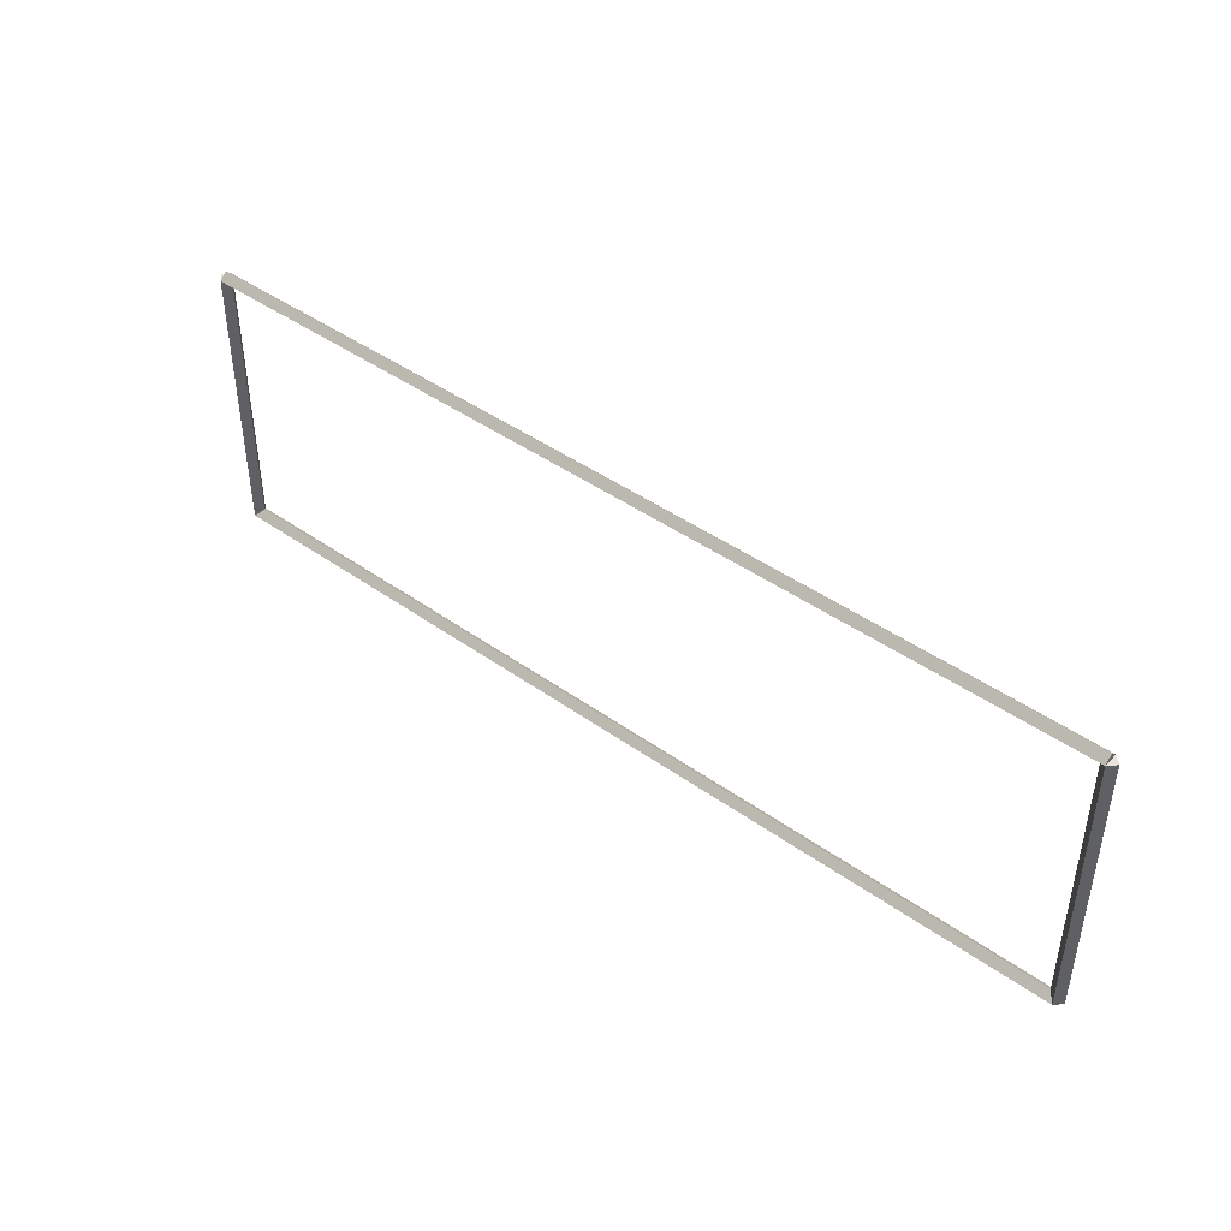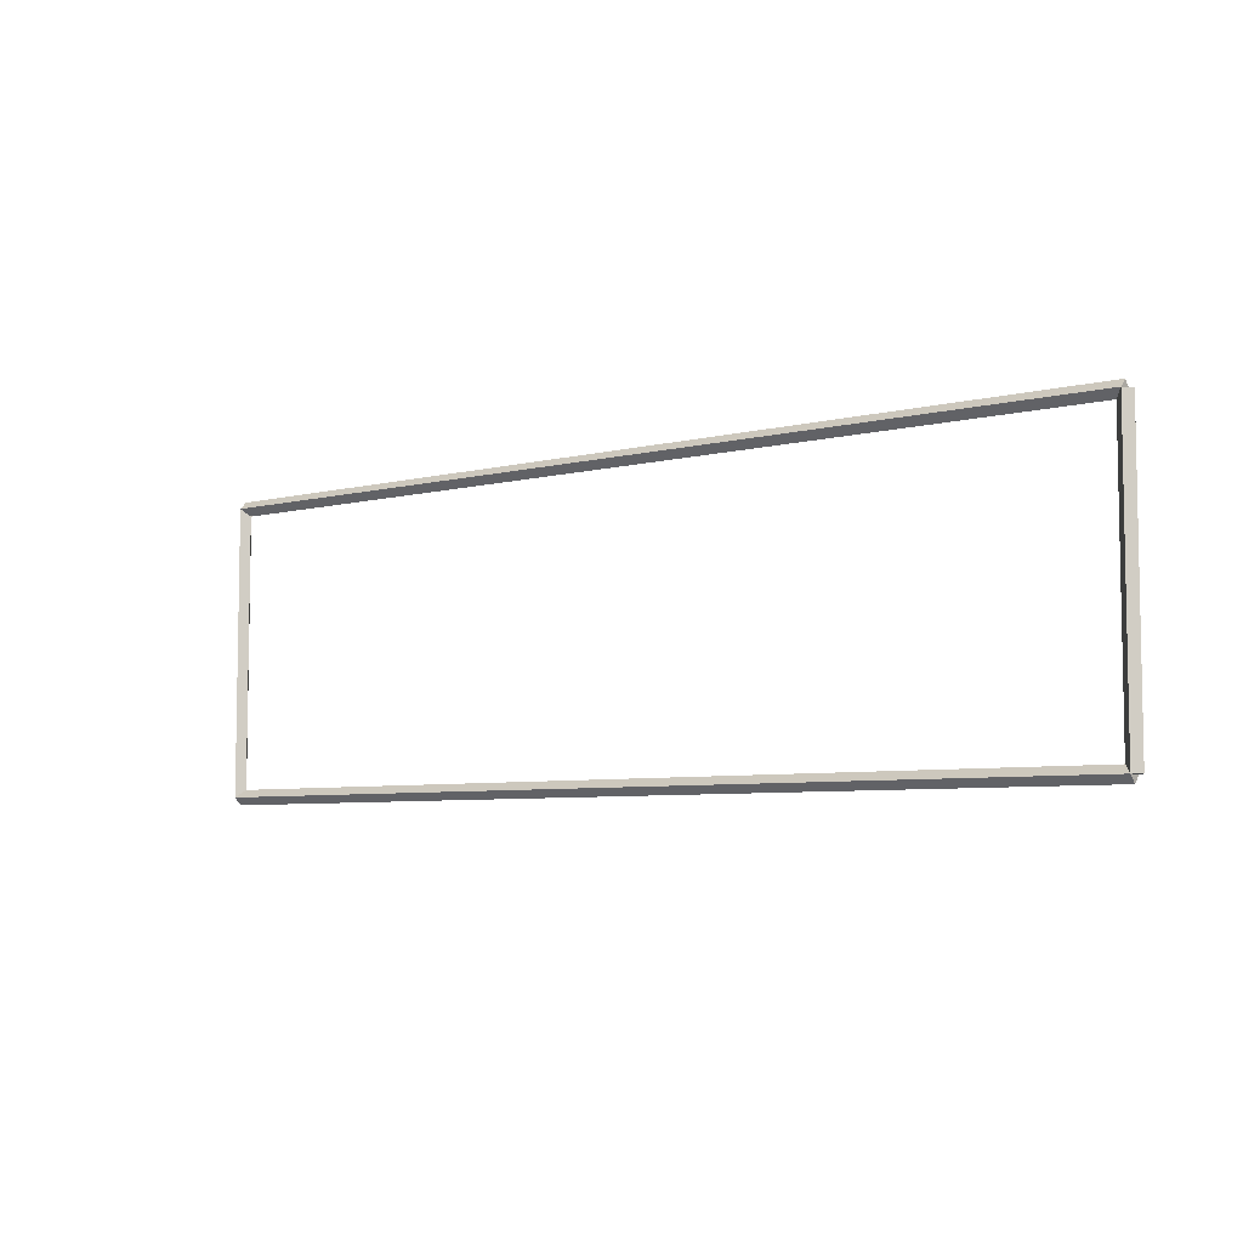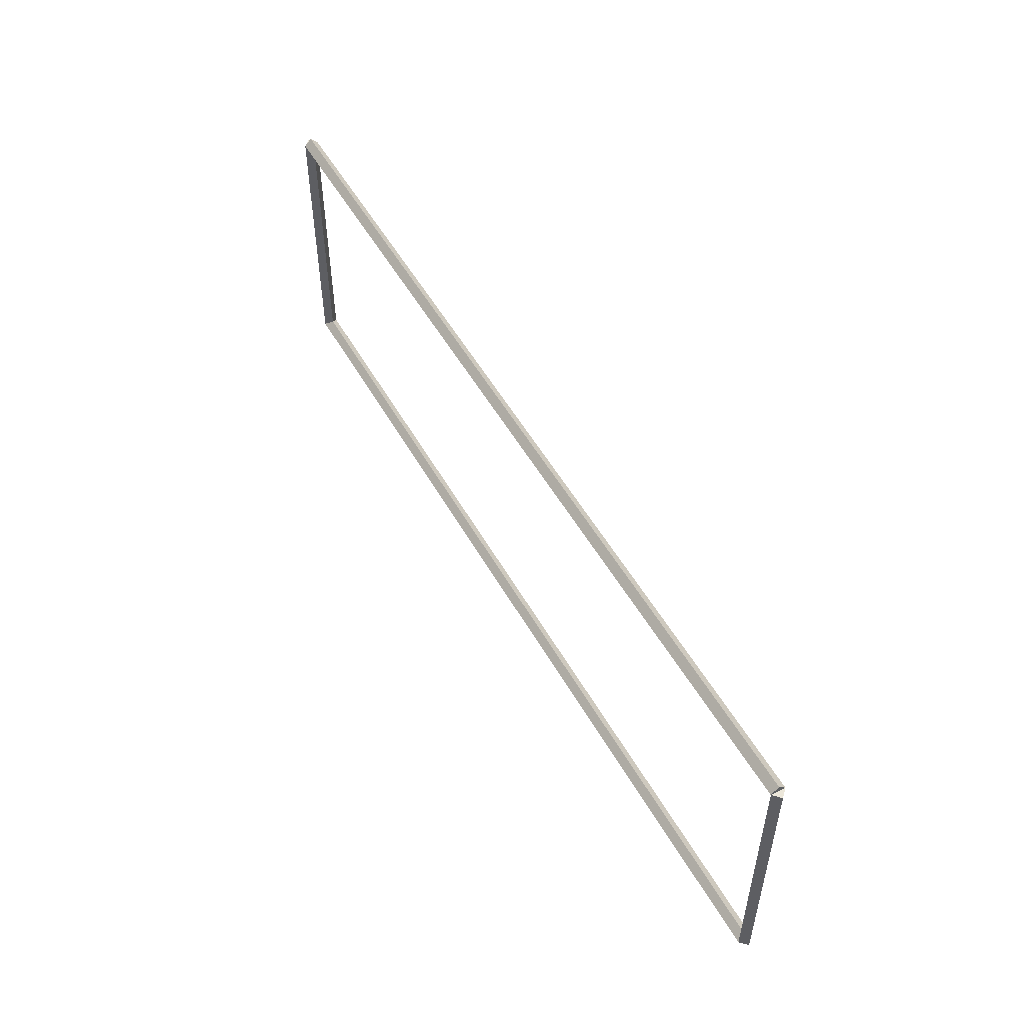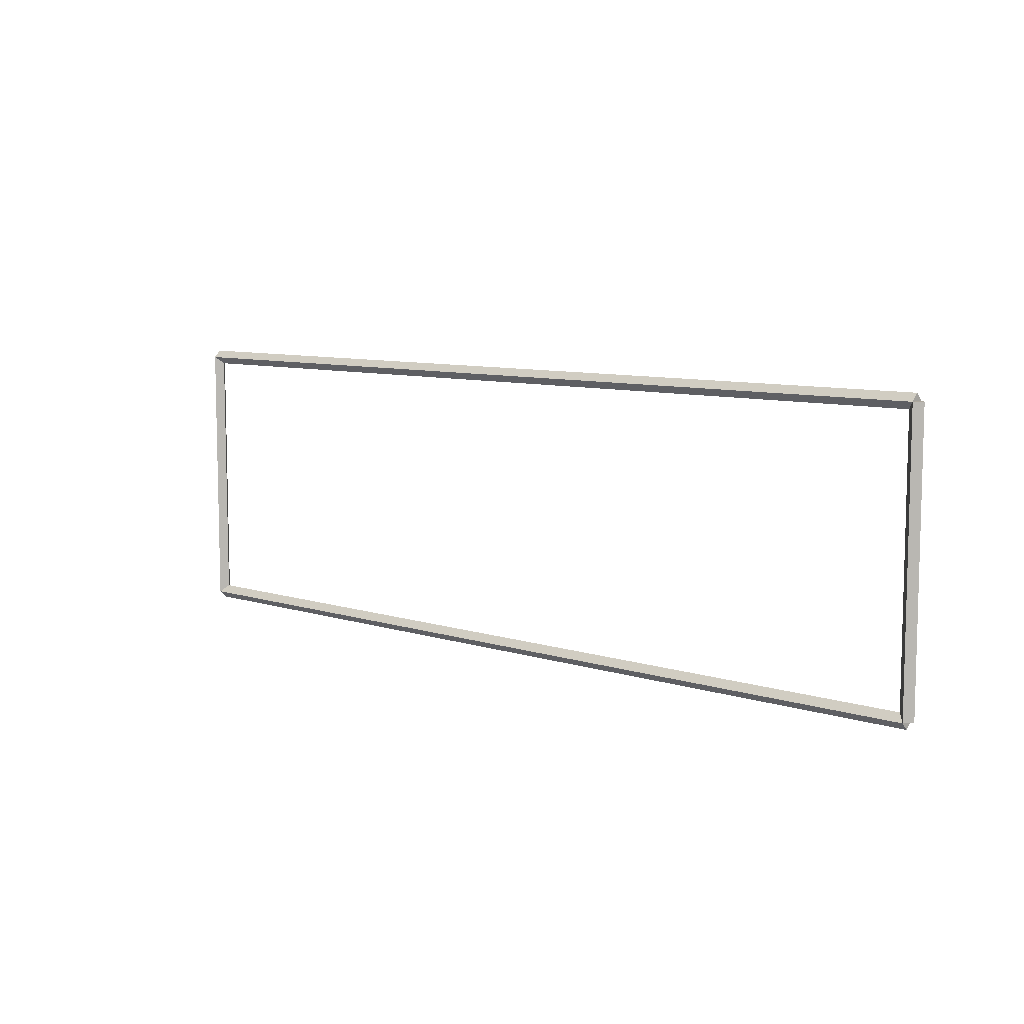
<metadata>
{"format":"obj","ext":"obj","renderer":"f3d","projection":"perspective","resolution":1024,"background":"white","views":[{"elev":43.4,"azim":40.2,"up":"+Y"},{"elev":-6.2,"azim":37.5,"up":"+Y"},{"elev":51.8,"azim":61.4,"up":"+Y"},{"elev":8.3,"azim":41.8,"up":"+Y"}]}
</metadata>
<code>
g base_node_36_31
v 12.7 40.83 -26.62
v 12.7 40.73 -26.52
v 12.7 40.63 -26.62
v 12.7 40.73 -26.72
v 0 40.83 -26.62
v 0 40.73 -26.52
v 0 40.63 -26.62
v 0 40.73 -26.72
f 1 2 3 4
f 6 2 1 5
f 5 1 4 8
f 6 5 8 7
f 8 4 3 7
f 7 3 2 6
g base_node_36_31
v 12.8 44.58 -26.62
v 12.7 44.58 -26.72
v 12.6 44.58 -26.62
v 12.7 44.58 -26.52
v 12.8 40.73 -26.62
v 12.7 40.73 -26.72
v 12.6 40.73 -26.62
v 12.7 40.73 -26.52
f 9 10 11 12
f 14 10 9 13
f 13 9 12 16
f 14 13 16 15
f 16 12 11 15
f 15 11 10 14
g base_node_36_31
v 0 44.68 -26.62
v 0 44.58 -26.72
v 0 44.48 -26.62
v 0 44.58 -26.52
v 12.7 44.68 -26.62
v 12.7 44.58 -26.72
v 12.7 44.48 -26.62
v 12.7 44.58 -26.52
f 17 18 19 20
f 22 18 17 21
f 21 17 20 24
f 22 21 24 23
f 24 20 19 23
f 23 19 18 22
g base_node_36_31
v 0.1 40.73 -26.62
v -1.034e-14 40.73 -26.52
v -0.1 40.73 -26.62
v 3.107e-14 40.73 -26.72
v 0.1 44.58 -26.62
v -1.034e-14 44.58 -26.52
v -0.1 44.58 -26.62
v 3.107e-14 44.58 -26.72
f 25 26 27 28
f 30 26 25 29
f 29 25 28 32
f 30 29 32 31
f 32 28 27 31
f 31 27 26 30

</code>
